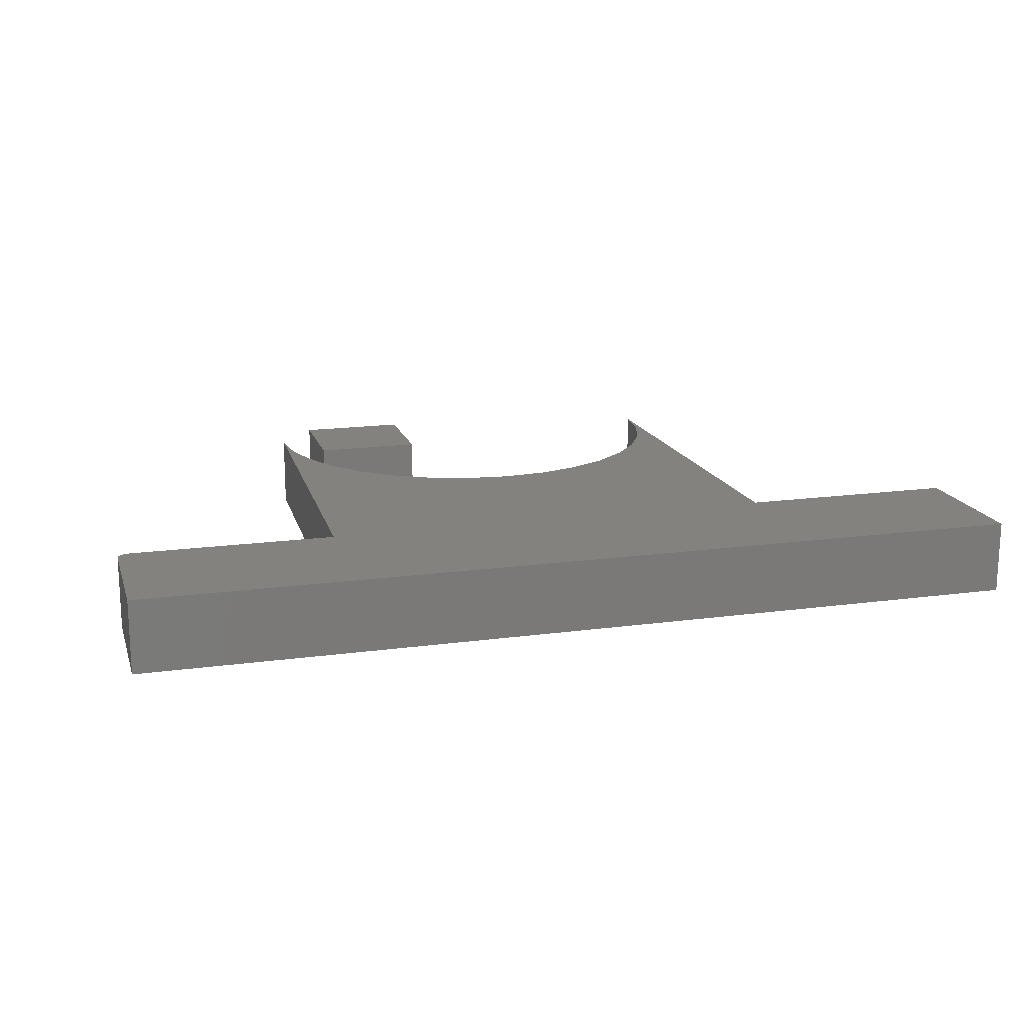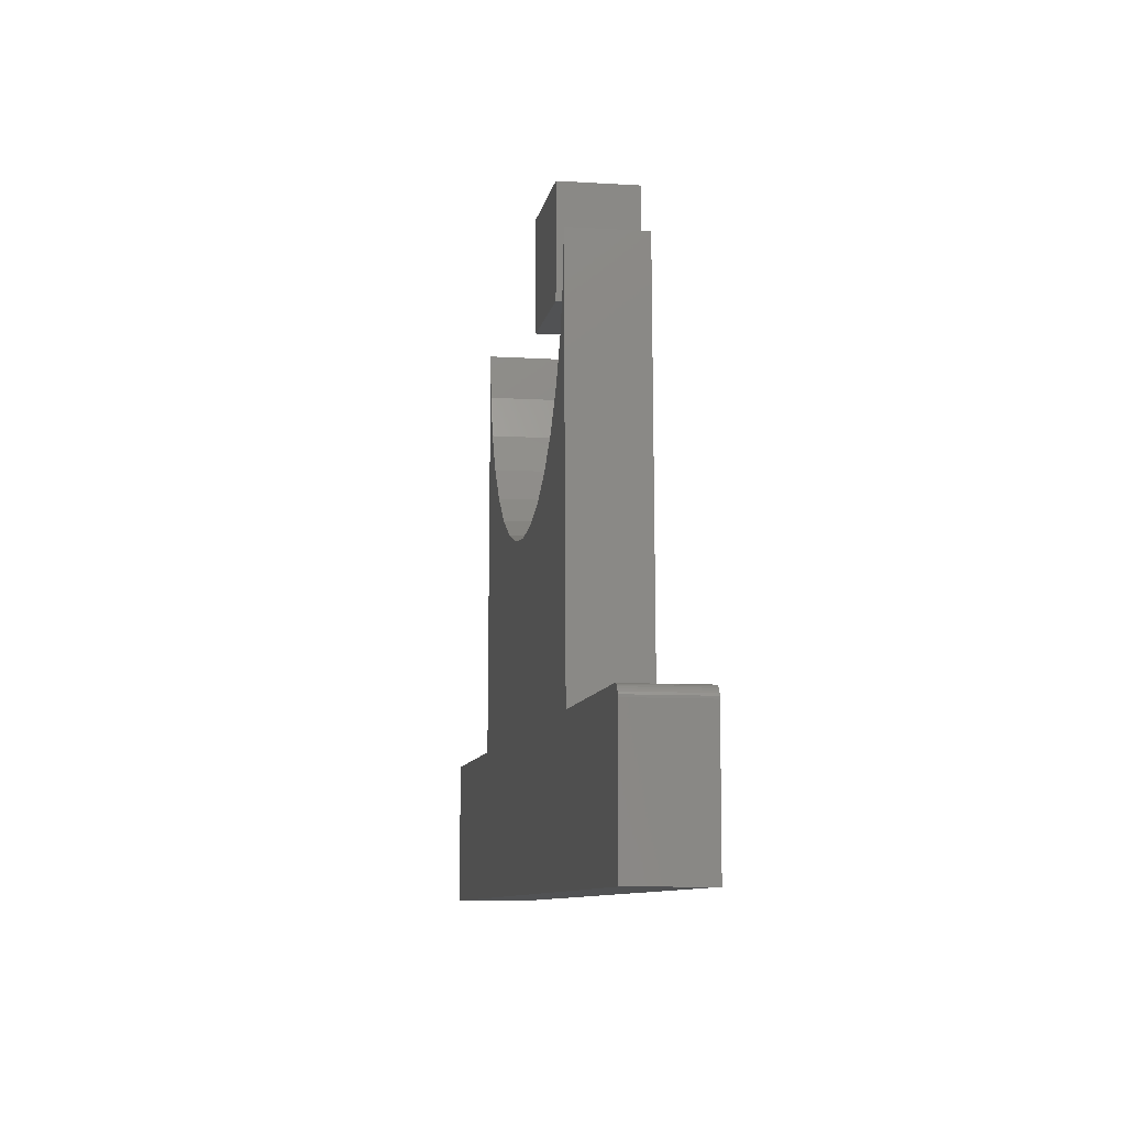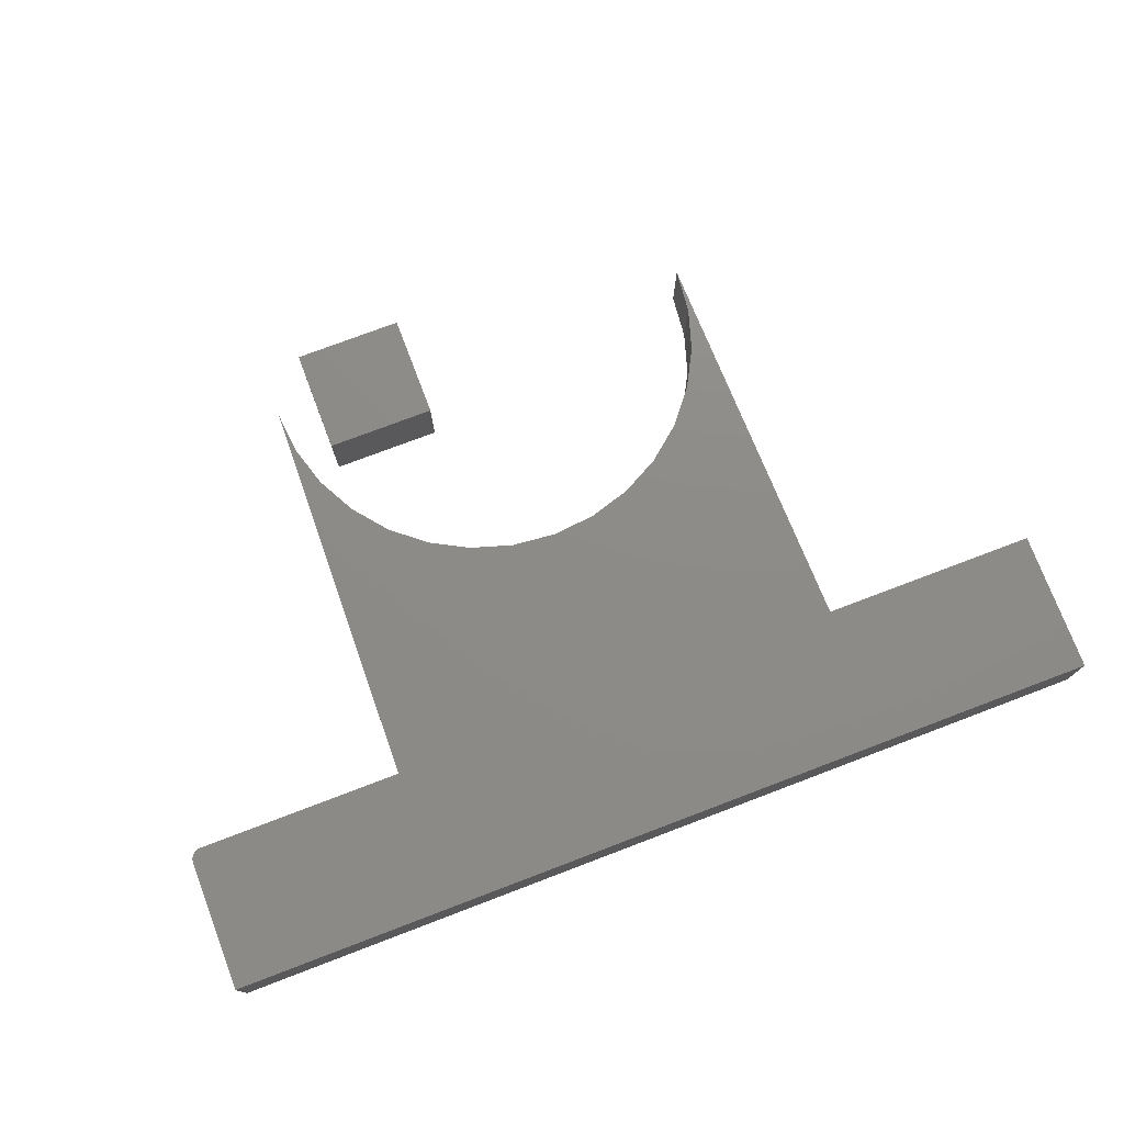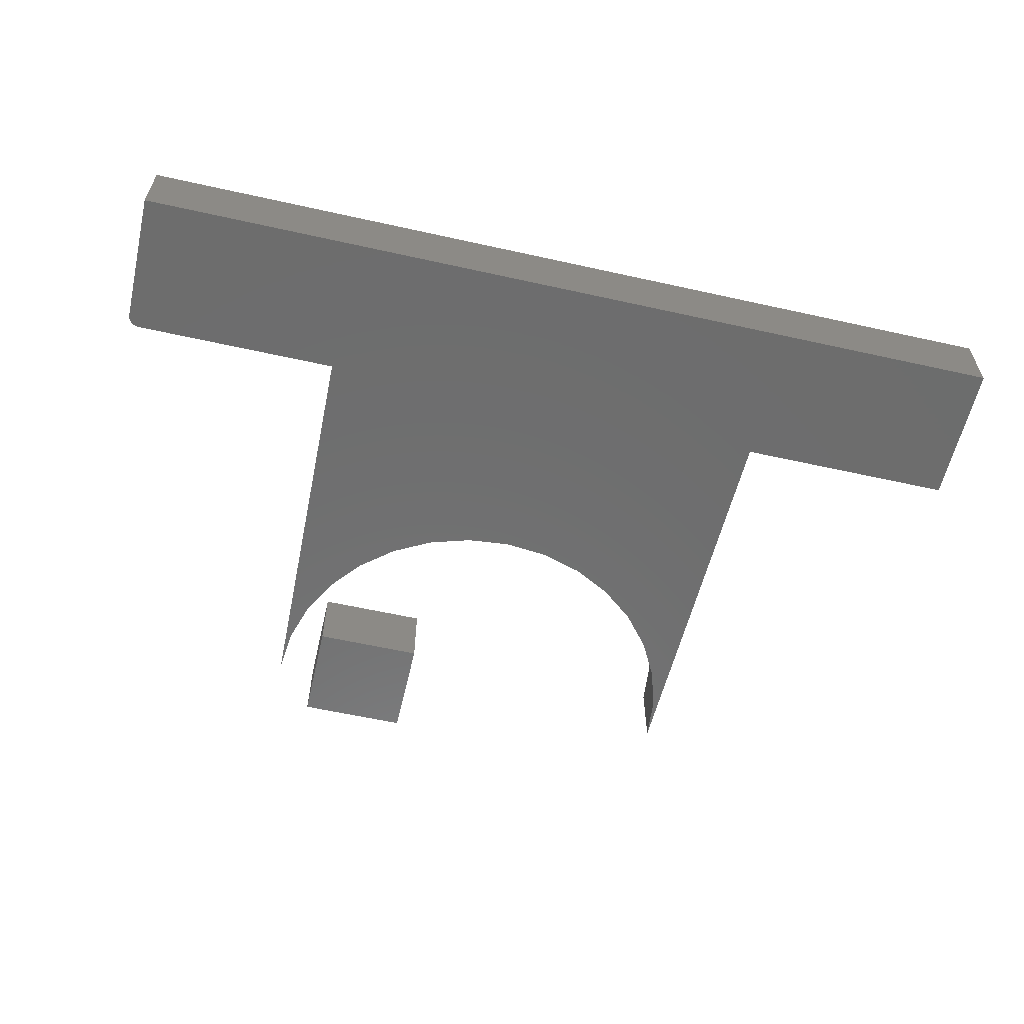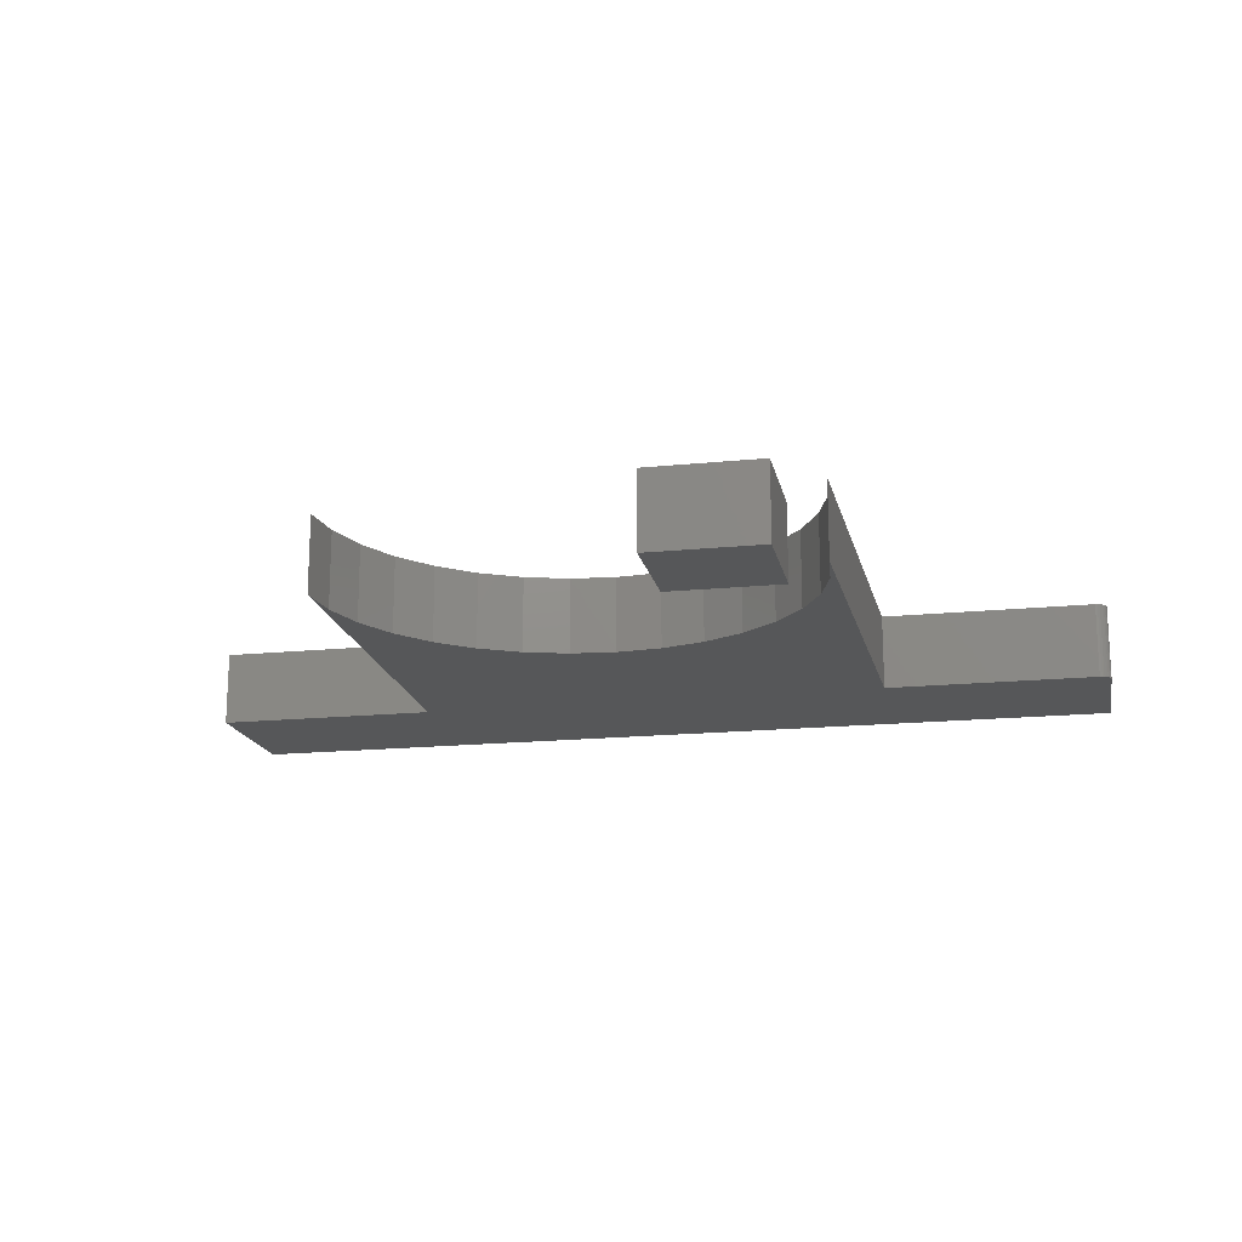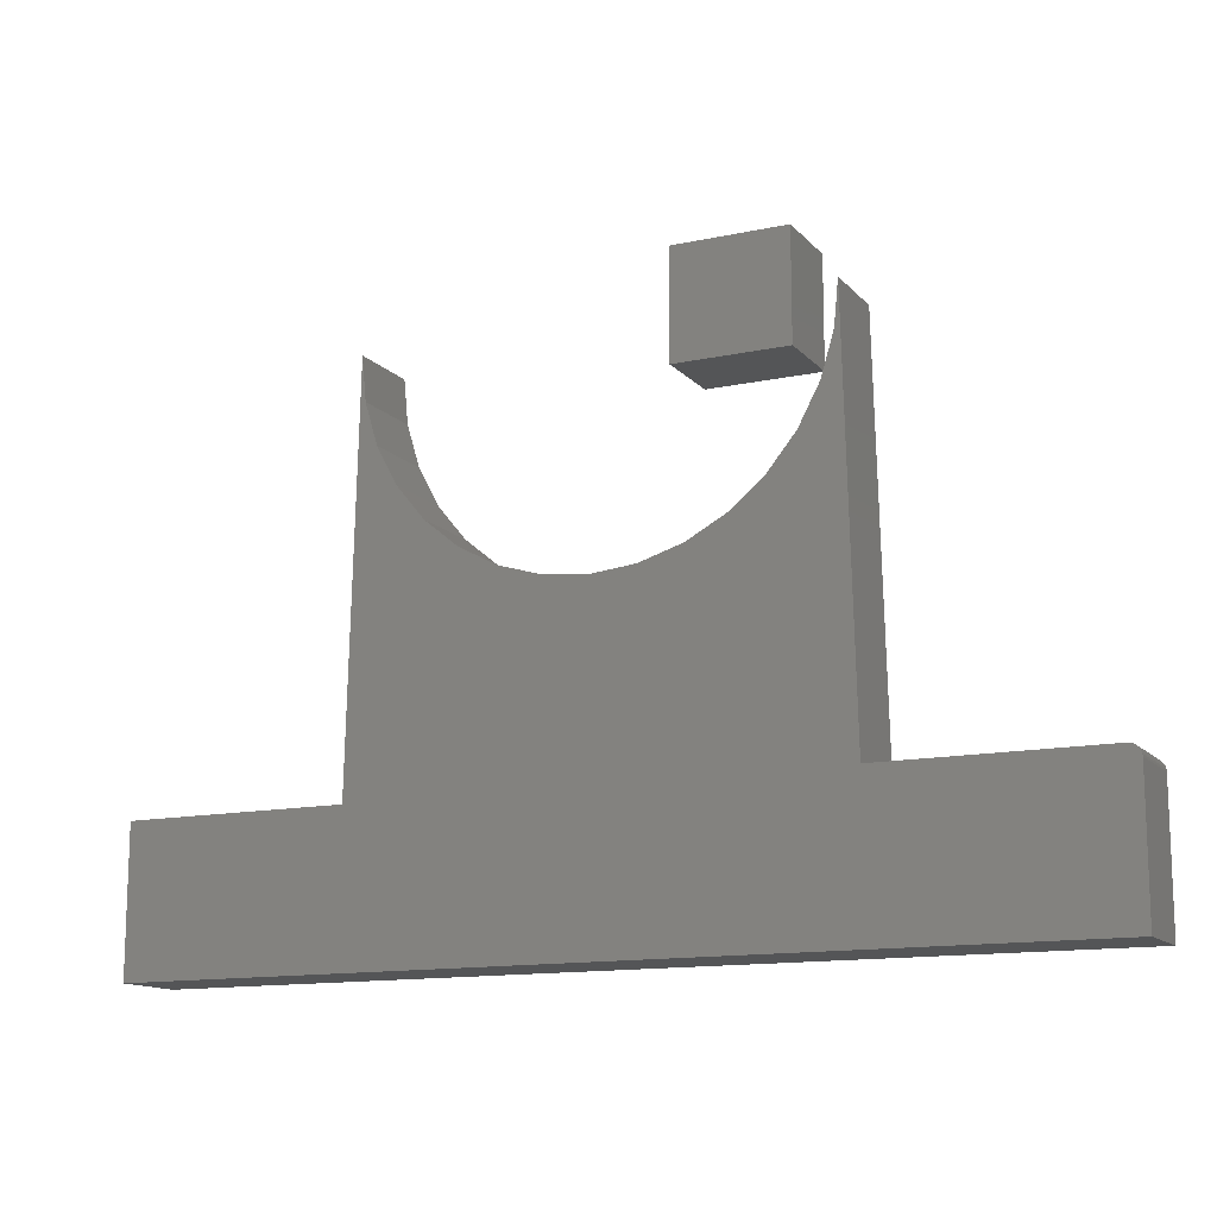
<metadata>
{"format":"stl","ext":"stl","renderer":"f3d","projection":"perspective","resolution":1024,"background":"white","views":[{"elev":16.7,"azim":164.5,"up":"+Y"},{"elev":-8.9,"azim":80.5,"up":"+Z"},{"elev":75.5,"azim":159.2,"up":"+Y"},{"elev":-59.4,"azim":167.1,"up":"+Y"},{"elev":-17.1,"azim":11.5,"up":"+Y"},{"elev":-13.4,"azim":25.7,"up":"+Z"}]}
</metadata>
<code>
# stl→obj: 72 verts, 136 faces
v 0.102 -0.1016 -0.07237
v 0.2533 -0.1016 -0.07237
v 0.102 -0.1016 0.07237
v 0.2533 -0.1016 0.07237
v 0.102 2.301e-17 -0.07237
v 0.102 2.301e-17 0.07237
v 0.2533 3.141e-17 -0.07237
v 0.2533 3.141e-17 0.07237
v 0.006579 -0.1016 -0.75
v 0.625 -0.1016 -0.5683
v -0.625 -0.1016 -0.75
v 0.625 -0.1016 -0.75
v 0.6204 -0.1016 -0.5572
v 0.6181 -0.1016 -0.5553
v 0.6154 -0.1016 -0.5538
v 0.6124 -0.1016 -0.5529
v 0.6094 -0.1016 -0.5526
v 0.3224 -0.1016 -0.5526
v -0.625 -0.1016 -0.5526
v 0.6247 -0.1016 -0.5652
v 0.6238 -0.1016 -0.5623
v 0.6224 -0.1016 -0.5596
v -0.3224 -0.1016 -0.5526
v 0.3092 -0.1016 0
v 0.3033 -0.1016 -0.06032
v 0.2857 -0.1016 -0.1183
v 0.2571 -0.1016 -0.1718
v 0.2186 -0.1016 -0.2186
v 0.1718 -0.1016 -0.2571
v 0.1183 -0.1016 -0.2857
v 0.06032 -0.1016 -0.3033
v -1.853e-17 -0.1016 -0.3092
v -0.06032 -0.1016 -0.3033
v -0.1183 -0.1016 -0.2857
v -0.1718 -0.1016 -0.2571
v -0.2186 -0.1016 -0.2186
v -0.2571 -0.1016 -0.1718
v -0.2857 -0.1016 -0.1183
v -0.3033 -0.1016 -0.06032
v -0.3092 -0.1016 6.808e-17
v -0.625 0 -0.75
v 0.625 1.59e-16 -0.5683
v 0.006579 7.012e-17 -0.75
v 0.625 1.388e-16 -0.75
v 0.6204 1.597e-16 -0.5572
v 0.3224 1.271e-16 -0.5526
v 0.6094 1.59e-16 -0.5526
v 0.6124 1.593e-16 -0.5529
v 0.6154 1.595e-16 -0.5538
v 0.6181 1.596e-16 -0.5553
v -0.625 2.191e-17 -0.5526
v -0.3224 5.551e-17 -0.5526
v 0.6224 1.596e-16 -0.5596
v 0.6238 1.595e-16 -0.5623
v 0.6247 1.593e-16 -0.5652
v -2.981e-17 1.183e-16 -0.3092
v 0.06032 1.257e-16 -0.3033
v 0.1183 1.341e-16 -0.2857
v 0.1718 1.432e-16 -0.2571
v 0.2186 1.527e-16 -0.2186
v 0.2571 1.621e-16 -0.1718
v 0.2857 1.712e-16 -0.1183
v 0.3033 1.796e-16 -0.06032
v 0.3092 1.87e-16 0
v -0.3092 1.183e-16 5.68e-17
v -0.3033 1.123e-16 -0.06032
v -0.2857 1.078e-16 -0.1183
v -0.2571 1.05e-16 -0.1718
v -0.2186 1.041e-16 -0.2186
v -0.1718 1.05e-16 -0.2571
v -0.1183 1.078e-16 -0.2857
v -0.06032 1.123e-16 -0.3033
f 1 2 3
f 3 2 4
f 5 6 7
f 7 6 8
f 3 6 1
f 1 6 5
f 4 8 3
f 3 8 6
f 2 7 4
f 4 7 8
f 1 5 2
f 2 5 7
f 9 10 11
f 9 12 10
f 13 14 15
f 13 15 16
f 13 16 17
f 13 17 18
f 19 11 10
f 19 10 20
f 19 20 21
f 19 21 22
f 19 22 13
f 19 13 23
f 18 24 25
f 18 25 26
f 18 26 27
f 18 27 28
f 18 28 29
f 18 29 30
f 18 30 31
f 18 31 32
f 18 32 23
f 18 23 13
f 23 32 33
f 23 33 34
f 23 34 35
f 23 35 36
f 23 36 37
f 23 37 38
f 23 38 39
f 23 39 40
f 41 42 43
f 42 44 43
f 45 46 47
f 45 47 48
f 45 48 49
f 45 49 50
f 51 52 45
f 51 45 53
f 51 53 54
f 51 54 55
f 51 55 42
f 51 42 41
f 46 45 52
f 46 52 56
f 46 56 57
f 46 57 58
f 46 58 59
f 46 59 60
f 46 60 61
f 46 61 62
f 46 62 63
f 46 63 64
f 52 65 66
f 52 66 67
f 52 67 68
f 52 68 69
f 52 69 70
f 52 70 71
f 52 71 72
f 52 72 56
f 17 47 18
f 18 47 46
f 12 44 10
f 10 44 42
f 47 17 48
f 48 17 16
f 48 16 49
f 49 16 15
f 49 15 50
f 50 15 14
f 50 14 45
f 45 14 13
f 45 13 53
f 53 13 22
f 53 22 54
f 54 22 21
f 54 21 55
f 55 21 20
f 55 20 42
f 42 20 10
f 19 51 11
f 11 51 41
f 23 52 19
f 19 52 51
f 40 65 23
f 23 65 52
f 56 31 57
f 57 31 30
f 57 30 58
f 58 30 29
f 58 29 59
f 59 29 28
f 59 28 60
f 60 28 27
f 60 27 61
f 61 27 26
f 61 26 62
f 62 26 25
f 62 25 63
f 63 25 24
f 63 24 64
f 31 56 32
f 32 56 72
f 32 72 33
f 33 72 71
f 33 71 34
f 34 71 70
f 34 70 35
f 35 70 69
f 35 69 36
f 36 69 68
f 36 68 37
f 37 68 67
f 37 67 38
f 38 67 66
f 38 66 39
f 39 66 65
f 39 65 40
f 18 46 24
f 24 46 64
f 9 43 12
f 12 43 44
f 11 41 9
f 9 41 43

</code>
